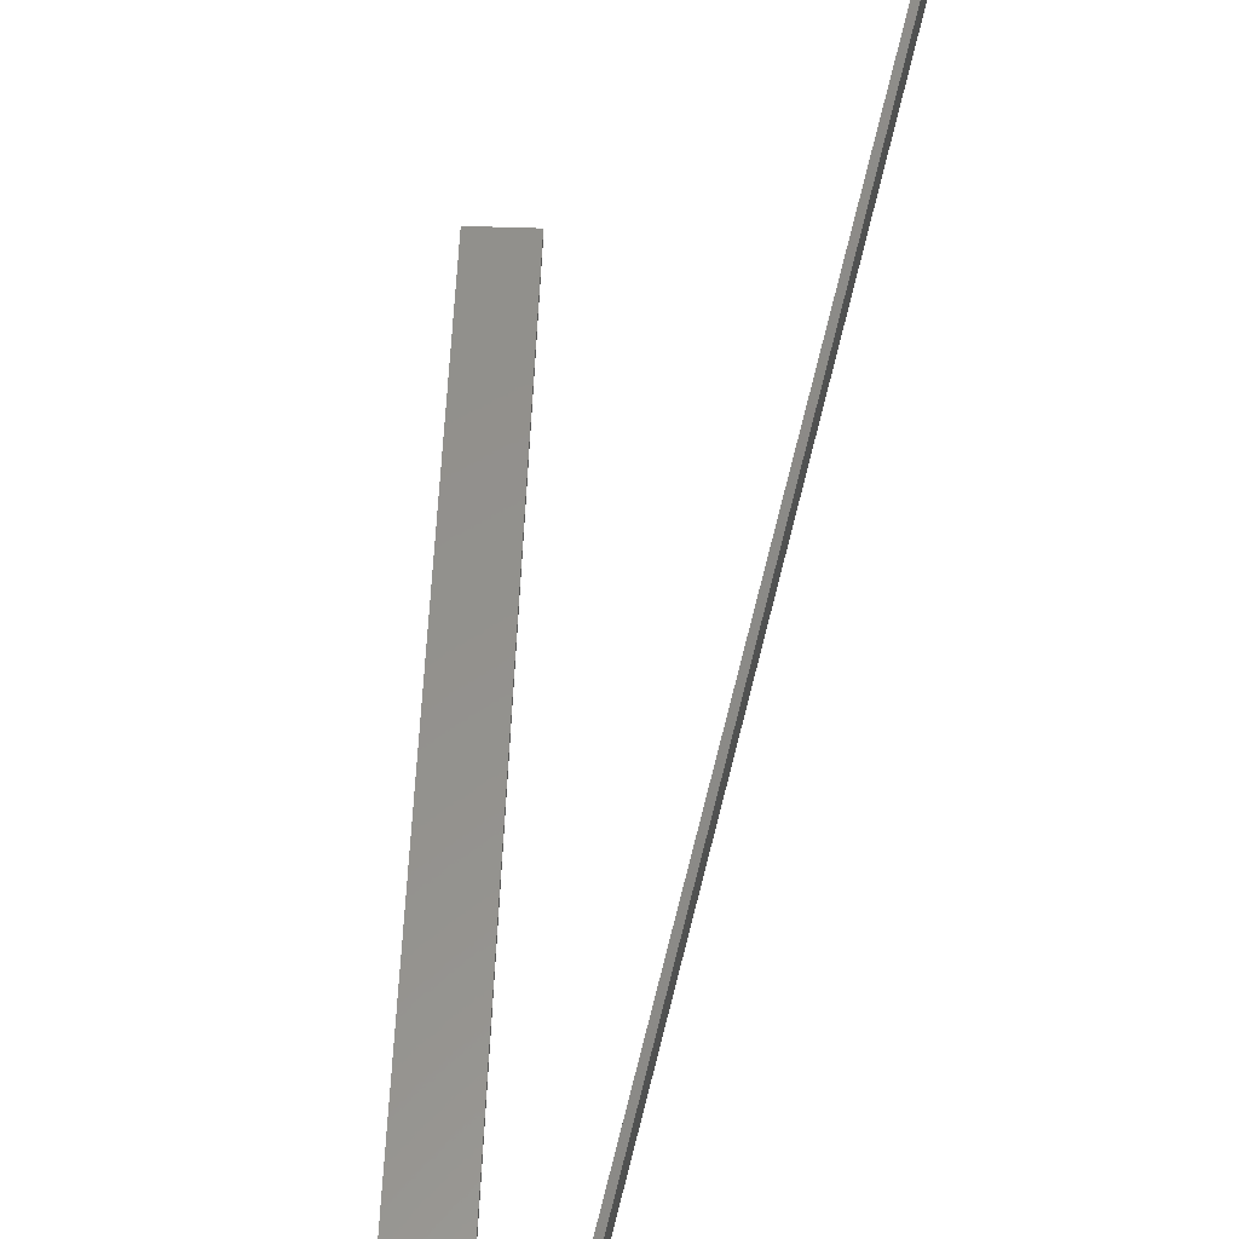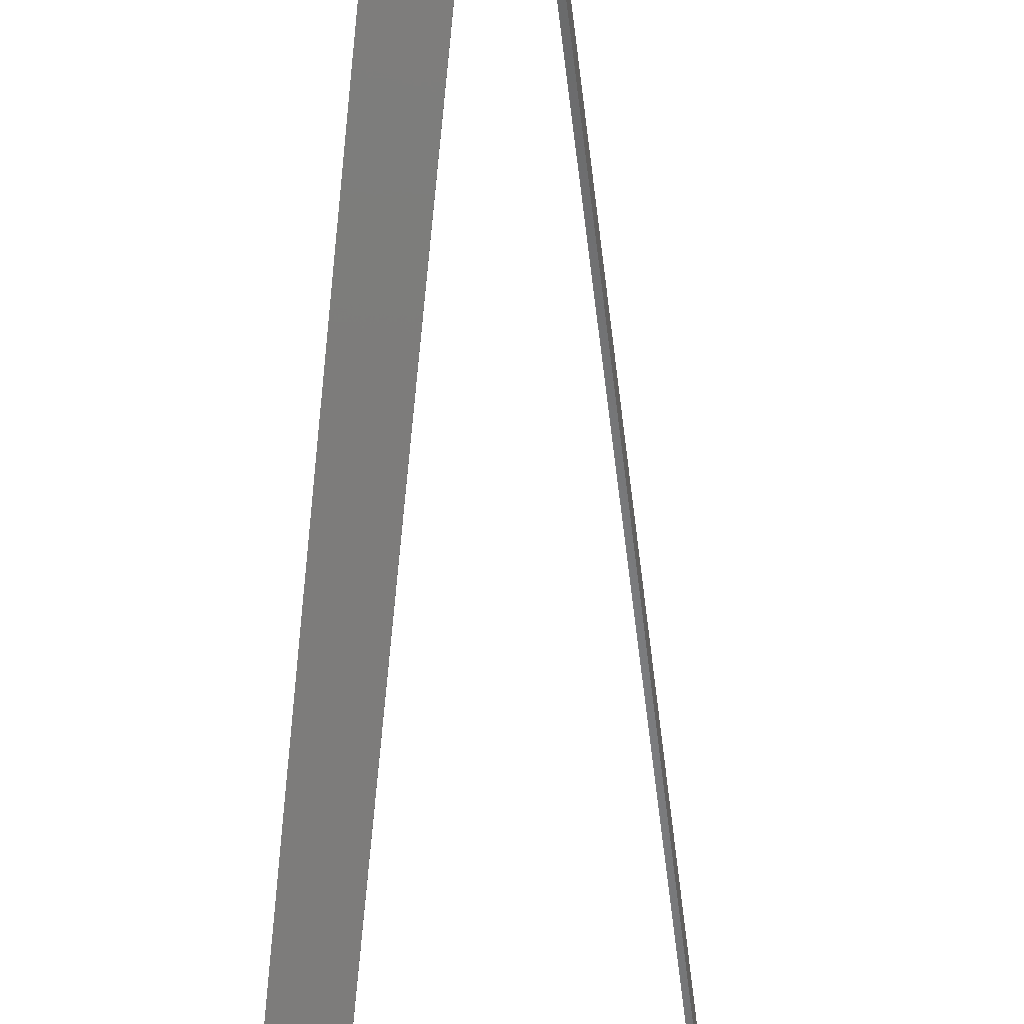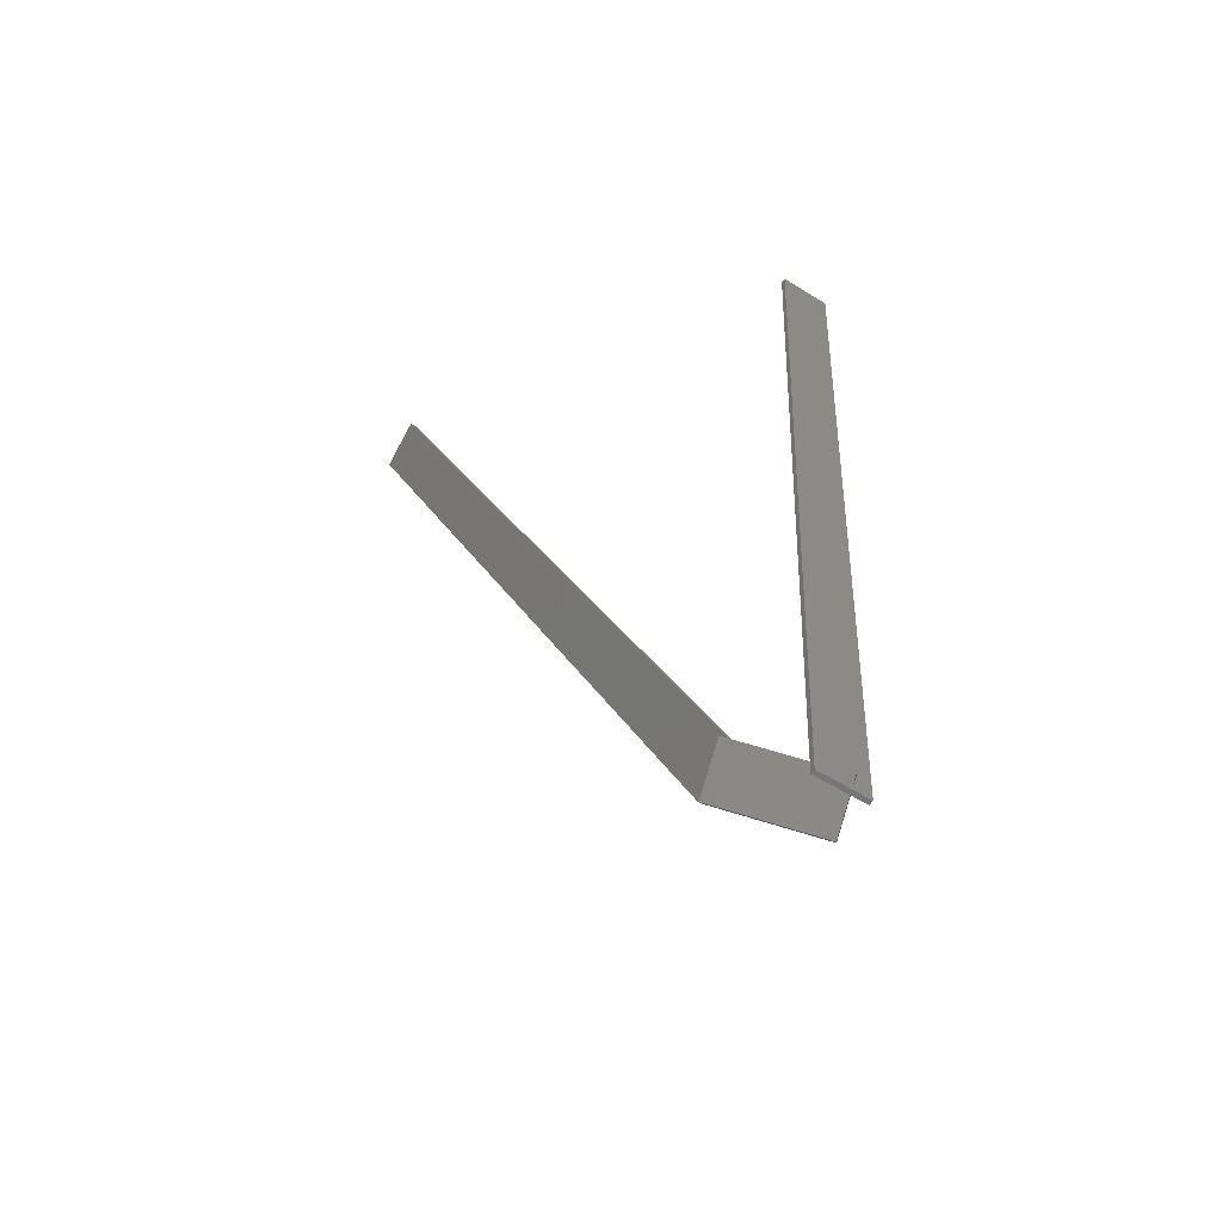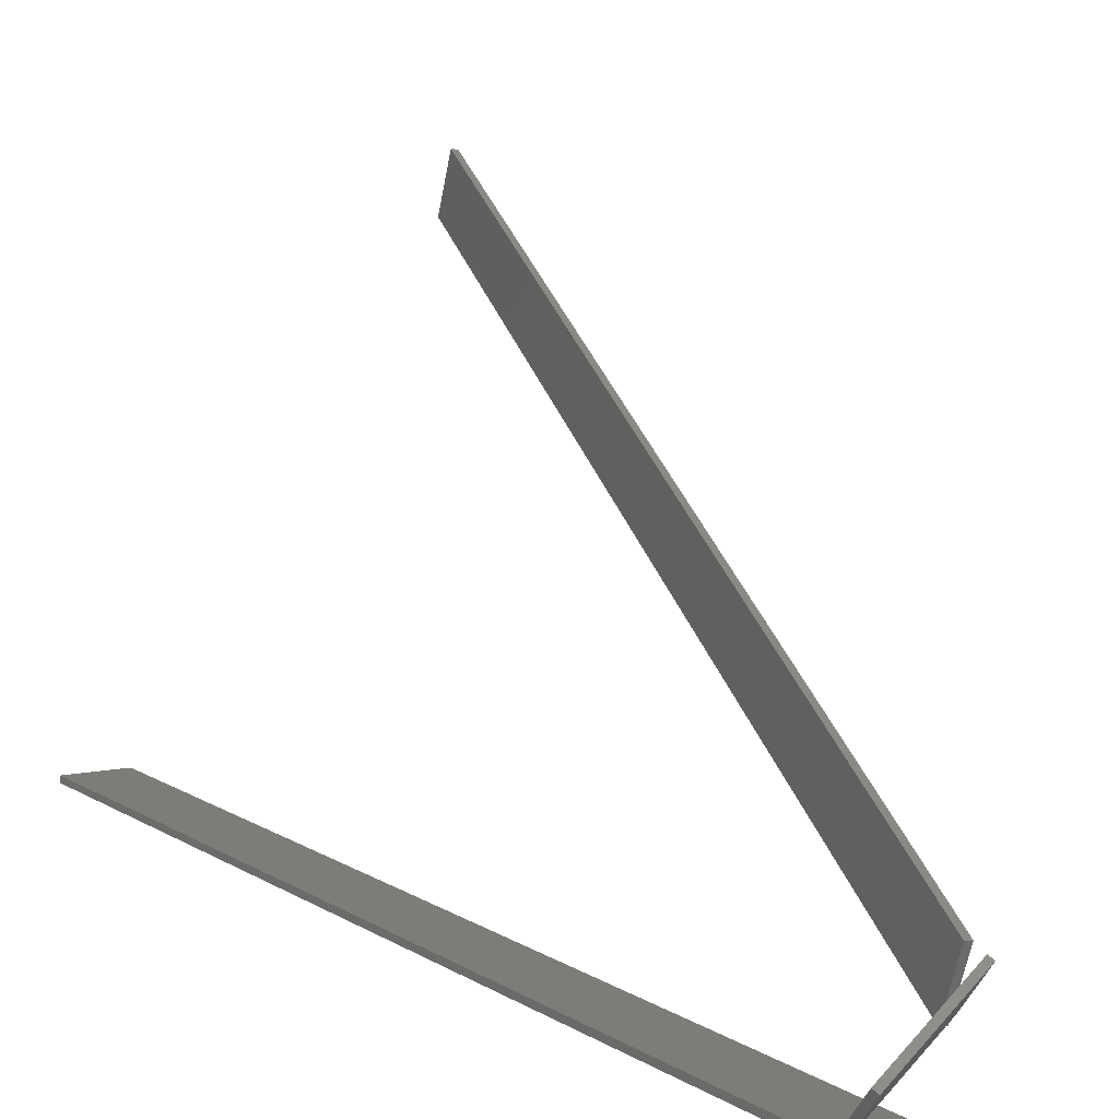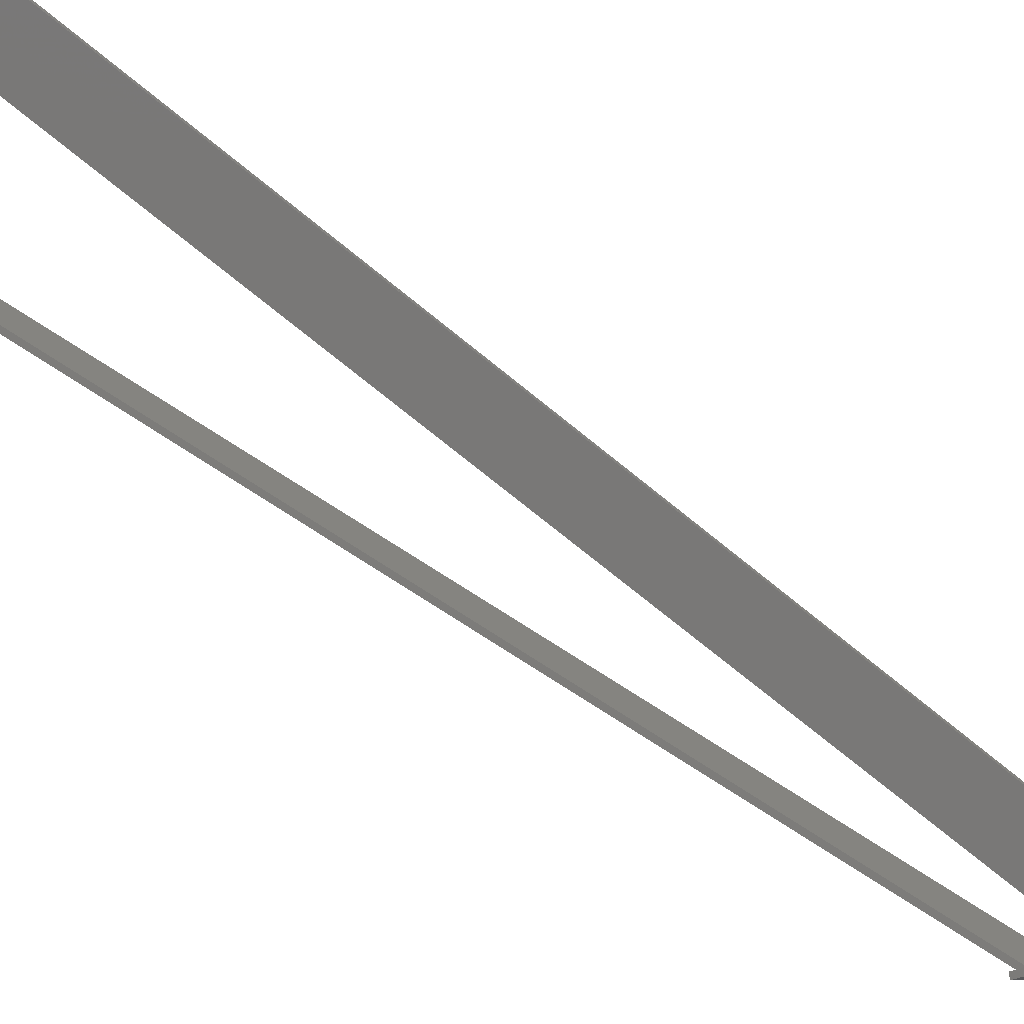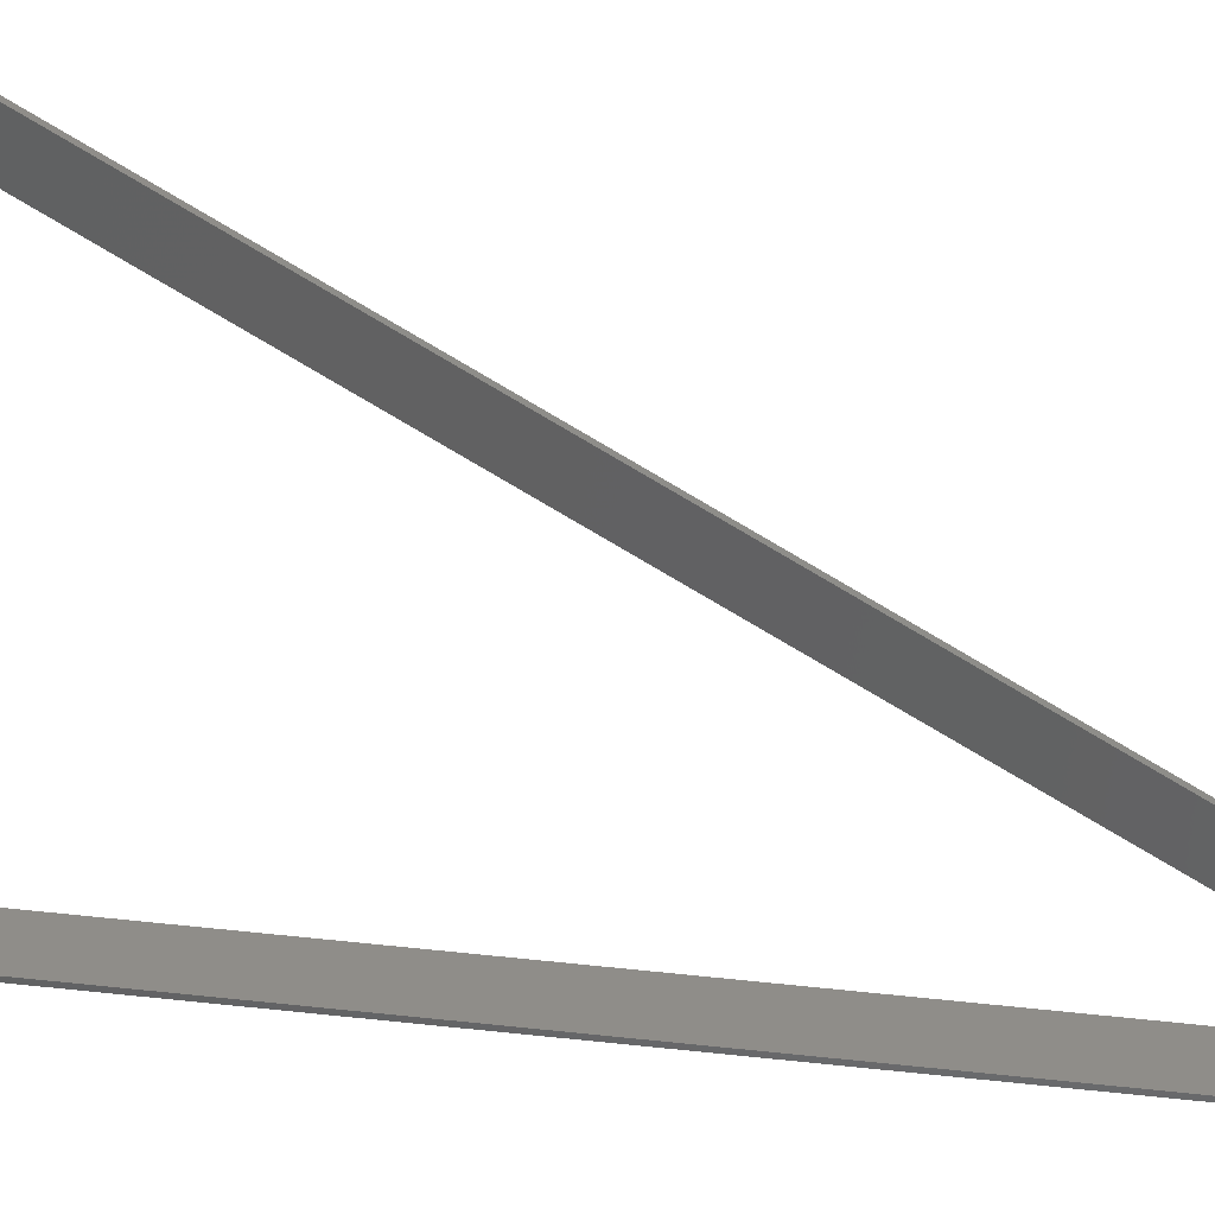
<metadata>
{"format":"stl","ext":"stl","renderer":"f3d","projection":"perspective","resolution":1024,"background":"white","views":[{"elev":53.2,"azim":6.4,"up":"+Z"},{"elev":-78.2,"azim":-1.8,"up":"+Z"},{"elev":-53.3,"azim":148.2,"up":"+Y"},{"elev":7.3,"azim":-28.0,"up":"+Z"},{"elev":-70.2,"azim":-124.9,"up":"+Z"},{"elev":39.7,"azim":-80.2,"up":"+Z"}]}
</metadata>
<code>
# stl→obj: 24 verts, 36 faces
v 46.97 1667 -59.97
v 46.97 1667 -59.77
v 48.96 1667 -59.97
v 48.96 1667 -59.77
v 51.35 1634 -61.03
v 49.36 1634 -61.04
v 49.36 1634 -61.24
v 51.35 1634 -61.23
v 53.45 1636 -59.69
v 53.35 1636 -59.57
v 53.32 1634 -58.32
v 53.21 1634 -58.2
v 49.81 1633 -59.97
v 49.94 1635 -61.33
v 50.05 1634 -61.45
v 49.91 1633 -60.08
v 58.23 1667 -43.75
v 52.91 1635 -57.99
v 53.11 1635 -58
v 53.11 1636 -59.83
v 58.43 1667 -43.77
v 58.43 1668 -45.59
v 58.23 1668 -45.58
v 52.92 1636 -59.82
f 1 2 3
f 3 2 4
f 4 5 3
f 2 5 4
f 6 5 2
f 2 1 6
f 6 1 7
f 7 1 3
f 3 8 7
f 5 8 3
f 6 8 5
f 9 10 11
f 11 10 12
f 12 13 11
f 10 13 12
f 14 13 10
f 10 9 14
f 14 9 15
f 15 9 11
f 11 16 15
f 13 16 11
f 14 16 13
f 17 18 19
f 19 18 20
f 20 21 19
f 22 21 20
f 17 21 22
f 22 23 17
f 17 23 18
f 18 23 24
f 24 20 18
f 23 20 24
f 22 20 23
f 19 21 17
f 7 8 6
f 15 16 14

</code>
